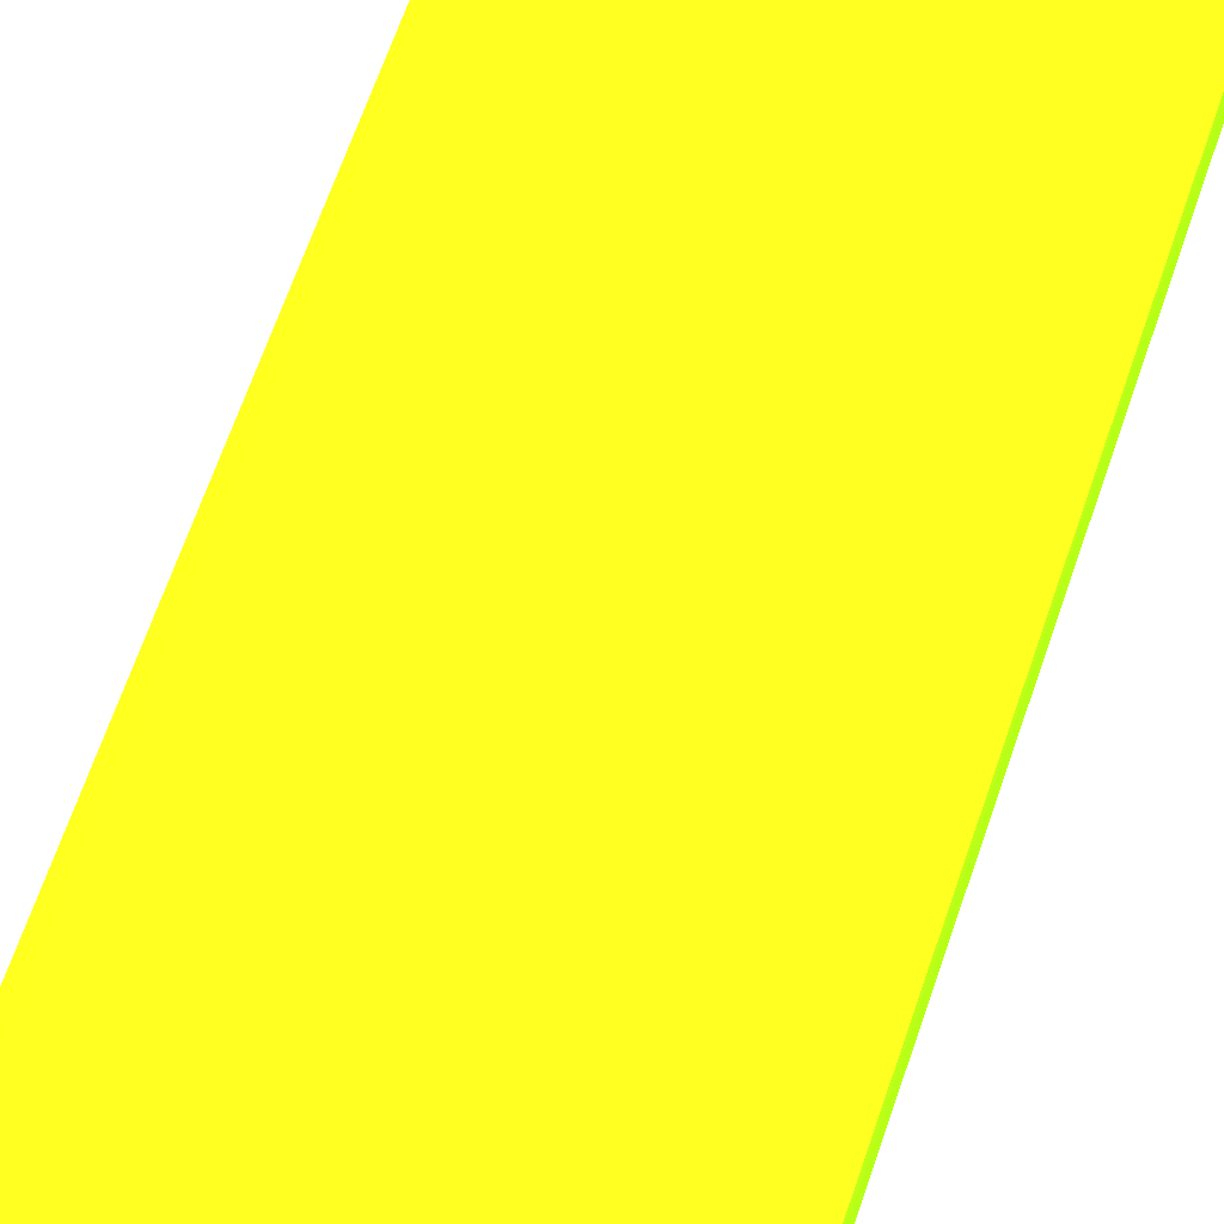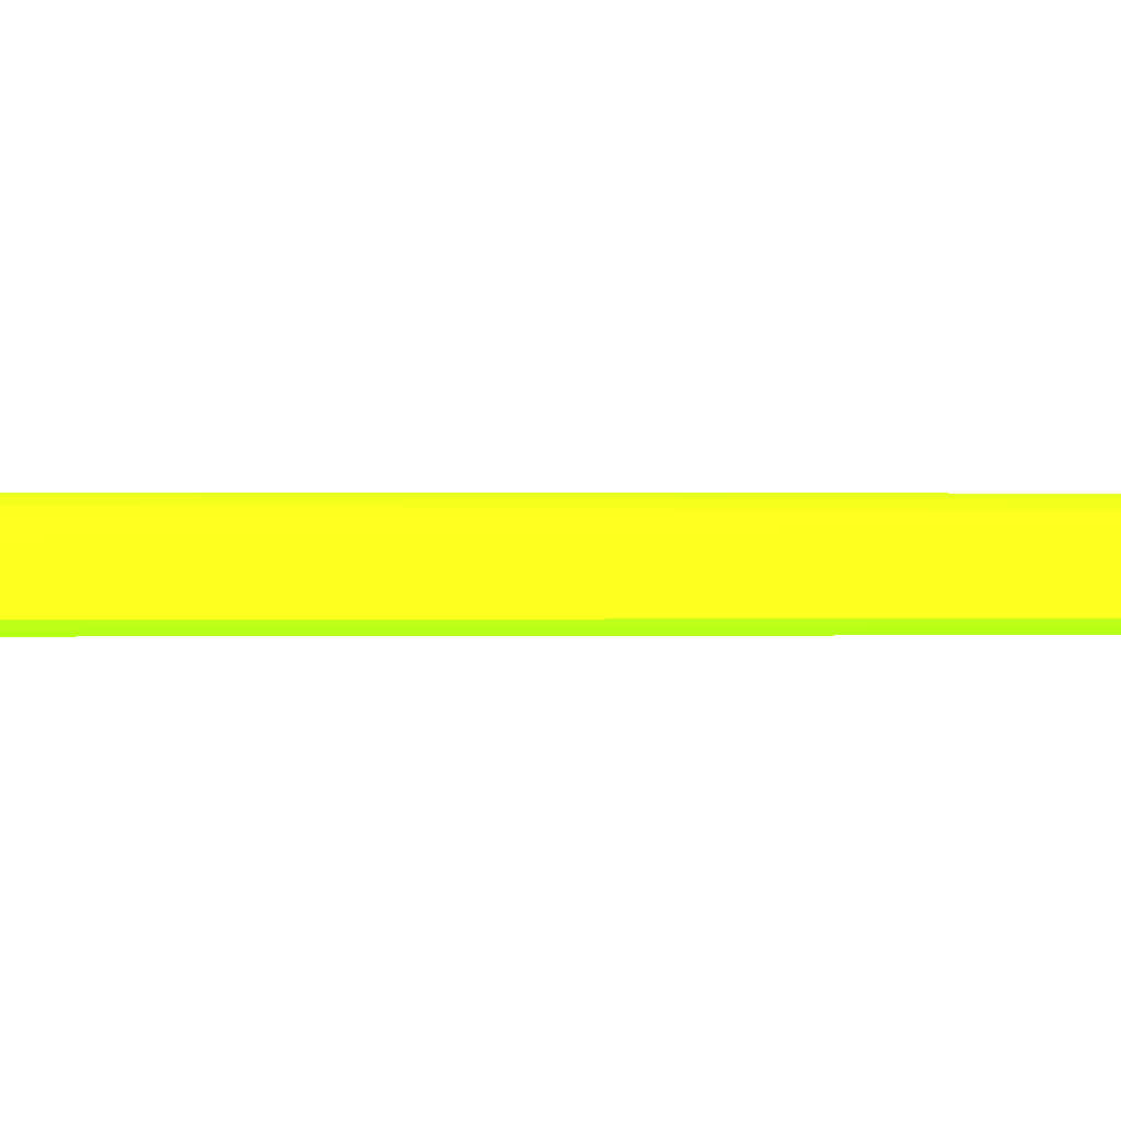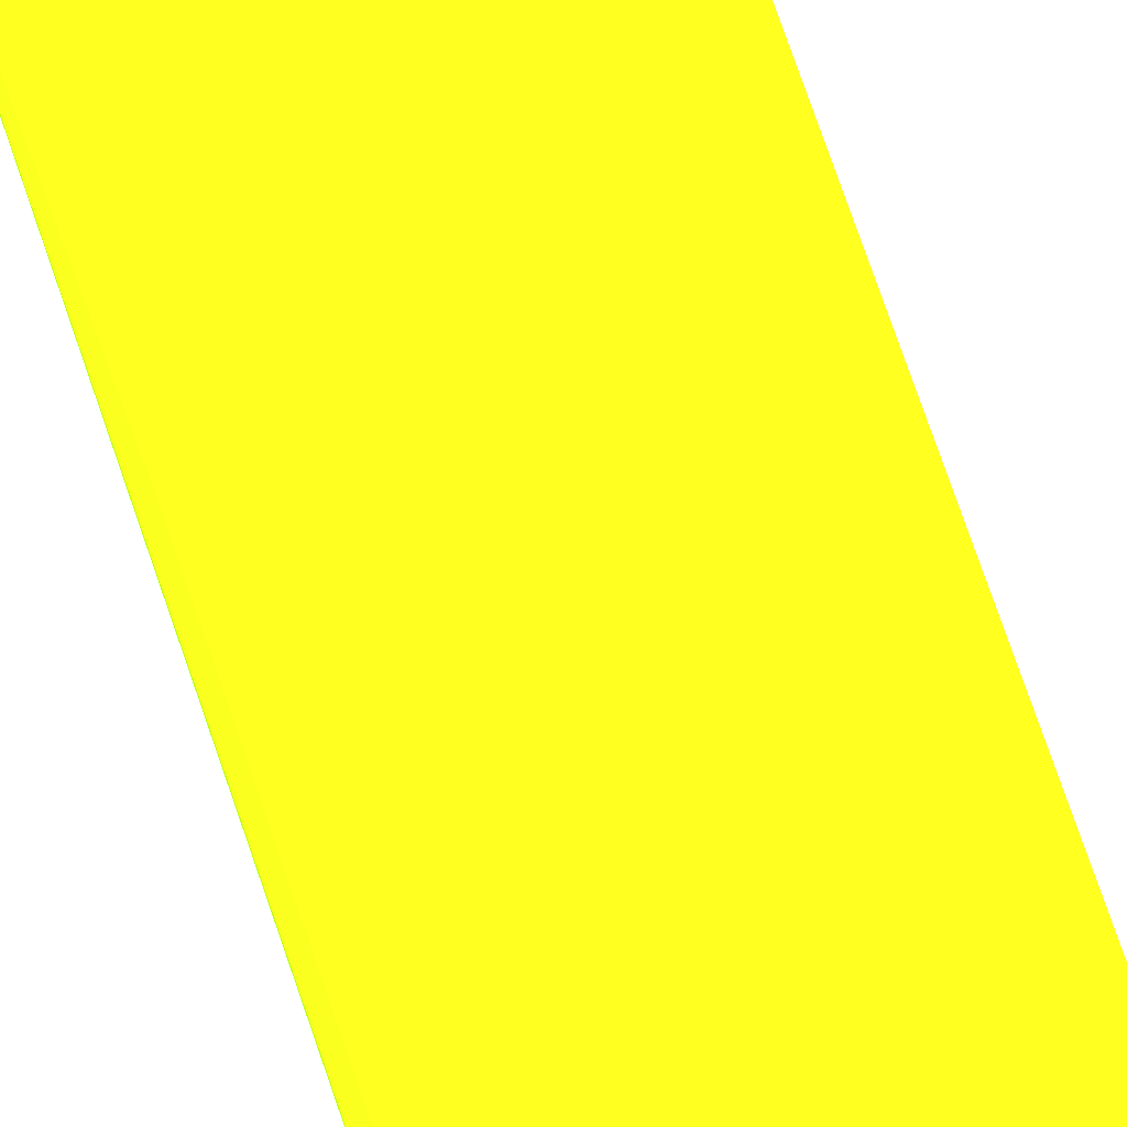
<metadata>
{"format":"obj","ext":"obj","renderer":"f3d","projection":"perspective","resolution":1024,"background":"white","views":[{"elev":60.7,"azim":18.1,"up":"+Z"},{"elev":0.9,"azim":87.1,"up":"+Z"},{"elev":79.1,"azim":-19.2,"up":"+Z"}]}
</metadata>
<code>
v -34.95 -55.07 0.8907 0.5647 0.9255 0.07059
v -34.89 -55.07 -0.2658 0.5647 0.9255 0.07059
v -34.89 -57.32 -0.2622 0.5647 0.9255 0.07059
v -34.94 -57.32 0.8907 0.5647 0.9255 0.07059
v -34.94 -57.32 3.14 0.5647 0.9255 0.07059
v -34.95 -55.07 3.14 0.5647 0.9255 0.07059
v -34.95 19.16 0.8907 0.5647 0.9255 0.07059
v -33.74 -55.07 -0.6966 0.5647 0.9255 0.07059
v -33.74 -57.32 -0.6936 0.5647 0.9255 0.07059
v -34.89 55.17 -0.2658 0.5647 0.9255 0.07059
v -34.88 -58.46 -0.2506 0.5647 0.9255 0.07059
v -34.9 -58.5 0.8907 0.5647 0.9255 0.07059
v -34.88 -58.48 4.284 0.5647 0.9255 0.07059
v -34.89 -57.32 4.295 0.5647 0.9255 0.07059
v -34.91 -58.5 3.14 0.5647 0.9255 0.07059
v -34.89 -55.07 4.297 0.5647 0.9255 0.07059
v -34.95 7.921 3.14 0.5647 0.9255 0.07059
v -34.91 58.6 3.14 0.5647 0.9255 0.07059
v -34.91 58.6 0.8907 0.5647 0.9255 0.07059
v -34.91 57.6 0.6866 0.5647 0.9255 0.07059
v -34.89 57.41 -0.2634 0.5647 0.9255 0.07059
v -31.49 -57.32 -1.096 0.5647 0.9255 0.07059
v -33.74 55.17 -0.6966 0.5647 0.9255 0.07059
v -33.74 -58.88 -0.462 0.5647 0.9255 0.07059
v -30.87 -60.93 -0.4565 0.5647 0.9255 0.07059
v -32.3 -60.49 0.8907 0.5647 0.9255 0.07059
v -33.74 -59.42 0.8907 0.5647 0.9255 0.07059
v -33.74 -59.43 3.14 0.5647 0.9255 0.07059
v -33.74 -57.32 4.727 0.5647 0.9255 0.07059
v -32.33 -60.5 3.14 0.5647 0.9255 0.07059
v -30.9 -60.95 4.498 0.5647 0.9255 0.07059
v -33.74 -58.89 4.495 0.5647 0.9255 0.07059
v -33.74 -55.07 4.728 0.5647 0.9255 0.07059
v -34.89 7.921 4.297 0.5647 0.9255 0.07059
v -34.88 58.57 4.284 0.5647 0.9255 0.07059
v -32.29 60.51 3.14 0.5647 0.9255 0.07059
v -32.29 60.54 0.8907 0.5647 0.9255 0.07059
v -33.74 59.47 0.8907 0.5647 0.9255 0.07059
v -34.88 58.57 -0.2518 0.5647 0.9255 0.07059
v -33.74 57.41 -0.6942 0.5647 0.9255 0.07059
v -26.99 -59.58 -1.096 0.5647 0.9255 0.07059
v -29.24 -59.58 -1.048 0.5647 0.9255 0.07059
v -31.57 -59.68 -0.7125 0.5647 0.9255 0.07059
v -31.49 57.41 -1.096 0.5647 0.9255 0.07059
v -29.24 -61.27 -0.6162 0.5647 0.9255 0.07059
v -26.29 -63.13 -0.4242 0.5647 0.9255 0.07059
v -31.18 -61.08 0.8907 0.5647 0.9255 0.07059
v -31.49 -57.32 5.128 0.5647 0.9255 0.07059
v -31.2 -61.09 3.14 0.5647 0.9255 0.07059
v -31.59 -59.7 4.75 0.5647 0.9255 0.07059
v -26.32 -63.15 4.462 0.5647 0.9255 0.07059
v -29.24 -61.29 4.655 0.5647 0.9255 0.07059
v -33.74 7.921 4.728 0.5647 0.9255 0.07059
v -33.74 58.94 4.451 0.5647 0.9255 0.07059
v -30.87 61.04 4.49 0.5647 0.9255 0.07059
v -31.49 10.16 5.128 0.5647 0.9255 0.07059
v -31.17 61.17 3.14 0.5647 0.9255 0.07059
v -31.16 61.17 0.8907 0.5647 0.9255 0.07059
v -30.87 61.02 -0.4559 0.5647 0.9255 0.07059
v -33.74 58.98 -0.4632 0.5647 0.9255 0.07059
v -22.49 -61.82 -1.096 0.5647 0.9255 0.07059
v -24.74 -61.82 -1.024 0.5647 0.9255 0.07059
v -31.57 59.78 -0.7125 0.5647 0.9255 0.07059
v -29.24 59.67 -1.048 0.5647 0.9255 0.07059
v -22.49 61.92 -1.096 0.5647 0.9255 0.07059
v -24.74 -63.37 -0.5924 0.5647 0.9255 0.07059
v -19.8 -65.4 -0.4492 0.5647 0.9255 0.07059
v -21.3 -65.16 0.282 0.5647 0.9255 0.07059
v -26.56 -63.25 0.8907 0.5647 0.9255 0.07059
v -29.24 -59.58 5.087 0.5647 0.9255 0.07059
v -26.99 -59.58 5.128 0.5647 0.9255 0.07059
v -26.58 -63.25 3.14 0.5647 0.9255 0.07059
v -21.36 -65.18 4.072 0.5647 0.9255 0.07059
v -19.86 -65.41 4.488 0.5647 0.9255 0.07059
v -24.74 -63.4 4.628 0.5647 0.9255 0.07059
v -24.74 -61.82 5.06 0.5647 0.9255 0.07059
v -29.24 61.33 4.606 0.5647 0.9255 0.07059
v -24.74 63.47 4.619 0.5647 0.9255 0.07059
v -26.3 63.22 4.449 0.5647 0.9255 0.07059
v -13.5 37.17 5.128 0.5647 0.9255 0.07059
v -15.75 37.17 5.114 0.5647 0.9255 0.07059
v -17.99 64.18 4.854 0.5647 0.9255 0.07059
v -26.56 63.33 3.14 0.5647 0.9255 0.07059
v -26.56 63.33 0.8907 0.5647 0.9255 0.07059
v -26.3 63.22 -0.4224 0.5647 0.9255 0.07059
v -29.24 61.36 -0.6162 0.5647 0.9255 0.07059
v -15.75 -64.07 -1.096 0.5647 0.9255 0.07059
v -17.99 -64.07 -1.042 0.5647 0.9255 0.07059
v -24.74 61.92 -1.023 0.5647 0.9255 0.07059
v -17.99 64.18 -1.042 0.5647 0.9255 0.07059
v -15.75 64.18 -1.096 0.5647 0.9255 0.07059
v -17.99 -65.61 -0.6107 0.5647 0.9255 0.07059
v -12.37 -67.45 -0.2183 0.5647 0.9255 0.07059
v -17.99 -66.14 0.8907 0.5647 0.9255 0.07059
v -20.43 -65.48 0.9754 0.5647 0.9255 0.07059
v -21.39 -65.21 1.782 0.5647 0.9255 0.07059
v -22.49 -61.82 5.128 0.5647 0.9255 0.07059
v -21.39 -65.21 2.571 0.5647 0.9255 0.07059
v -20.46 -65.48 3.249 0.5647 0.9255 0.07059
v -17.99 -66.15 3.14 0.5647 0.9255 0.07059
v -12.45 -67.47 4.285 0.5647 0.9255 0.07059
v -17.99 -65.64 4.649 0.5647 0.9255 0.07059
v -17.99 -64.07 5.079 0.5647 0.9255 0.07059
v -22.49 63.88 4.694 0.5647 0.9255 0.07059
v -17.99 65.71 4.643 0.5647 0.9255 0.07059
v -19.82 65.5 4.483 0.5647 0.9255 0.07059
v -21.32 65.26 3.708 0.5647 0.9255 0.07059
v -11.25 39.42 5.128 0.5647 0.9255 0.07059
v -8.996 66.42 4.863 0.5647 0.9255 0.07059
v -15.75 65.91 4.696 0.5647 0.9255 0.07059
v -21.38 65.3 2.209 0.5647 0.9255 0.07059
v -21.38 65.3 1.824 0.5647 0.9255 0.07059
v -21.32 65.26 0.3234 0.5647 0.9255 0.07059
v -19.82 65.5 -0.4486 0.5647 0.9255 0.07059
v -24.74 63.48 -0.5912 0.5647 0.9255 0.07059
v -2.246 -64.07 -1.096 0.5647 0.9255 0.07059
v -2.246 -66.33 -1.089 0.5647 0.9255 0.07059
v -4.497 -66.33 -1.073 0.5647 0.9255 0.07059
v -6.748 -66.33 -1.029 0.5647 0.9255 0.07059
v -8.996 -66.33 -0.9251 0.5647 0.9255 0.07059
v -17.99 65.72 -0.6107 0.5647 0.9255 0.07059
v -8.996 66.42 -0.9294 0.5647 0.9255 0.07059
v -6.748 66.42 -1.032 0.5647 0.9255 0.07059
v -4.497 66.42 -1.074 0.5647 0.9255 0.07059
v -2.246 66.42 -1.09 0.5647 0.9255 0.07059
v -2.246 64.18 -1.096 0.5647 0.9255 0.07059
v -6.748 -67.81 -0.5979 0.5647 0.9255 0.07059
v -8.996 -67.68 -0.4937 0.5647 0.9255 0.07059
v -10.87 -67.56 -0.3603 0.5647 0.9255 0.07059
v -6.748 -68.23 0.8907 0.5647 0.9255 0.07059
v -8.996 -67.98 0.8907 0.5647 0.9255 0.07059
v -11.47 -67.61 0.675 0.5647 0.9255 0.07059
v -12.51 -67.48 1.282 0.5647 0.9255 0.07059
v -15.75 -64.07 5.128 0.5647 0.9255 0.07059
v -12.53 -67.48 3.14 0.5647 0.9255 0.07059
v -11.25 -67.68 3.14 0.5647 0.9255 0.07059
v -8.996 -68 3.14 0.5647 0.9255 0.07059
v -6.748 -68.24 3.14 0.5647 0.9255 0.07059
v -8.996 -67.71 4.545 0.5647 0.9255 0.07059
v -11.25 -67.55 4.387 0.5647 0.9255 0.07059
v -8.996 -66.33 4.976 0.5647 0.9255 0.07059
v -6.748 -66.33 5.066 0.5647 0.9255 0.07059
v -11.25 66.42 4.777 0.5647 0.9255 0.07059
v -6.748 67.89 4.621 0.5647 0.9255 0.07059
v -8.996 67.76 4.499 0.5647 0.9255 0.07059
v -12.39 67.54 4.272 0.5647 0.9255 0.07059
v -17.99 66.19 3.14 0.5647 0.9255 0.07059
v -20.44 65.56 3.031 0.5647 0.9255 0.07059
v -6.748 39.42 5.128 0.5647 0.9255 0.07059
v -4.497 41.66 5.123 0.5647 0.9255 0.07059
v -6.748 66.42 4.819 0.5647 0.9255 0.07059
v -2.246 68 4.683 0.5647 0.9255 0.07059
v -4.497 67.97 4.671 0.5647 0.9255 0.07059
v -20.44 65.56 1 0.5647 0.9255 0.07059
v -17.99 66.2 0.8907 0.5647 0.9255 0.07059
v -12.38 67.54 -0.2347 0.5647 0.9255 0.07059
v 0.004523 -64.07 -0.6966 0.5647 0.9255 0.07059
v 0.004523 -66.33 -0.696 0.5647 0.9255 0.07059
v 0.004523 -67.71 -0.4645 0.5647 0.9255 0.07059
v -2.246 -67.92 -0.6576 0.5647 0.9255 0.07059
v -4.497 -67.88 -0.6418 0.5647 0.9255 0.07059
v -11.25 67.62 -0.3316 0.5647 0.9255 0.07059
v -8.996 67.79 -0.498 0.5647 0.9255 0.07059
v -6.748 67.92 -0.6003 0.5647 0.9255 0.07059
v -4.497 67.99 -0.643 0.5647 0.9255 0.07059
v -2.246 68.03 -0.6588 0.5647 0.9255 0.07059
v 0.004523 67.81 -0.4651 0.5647 0.9255 0.07059
v 0.004523 66.42 -0.696 0.5647 0.9255 0.07059
v 0.004523 64.18 -0.6966 0.5647 0.9255 0.07059
v -2.246 -68.47 0.8907 0.5647 0.9255 0.07059
v -4.497 -68.38 0.8907 0.5647 0.9255 0.07059
v -2.246 -64.07 5.128 0.5647 0.9255 0.07059
v -4.497 -66.33 5.1 0.5647 0.9255 0.07059
v -2.246 -66.33 5.12 0.5647 0.9255 0.07059
v -4.497 -68.38 3.14 0.5647 0.9255 0.07059
v -6.748 -67.81 4.635 0.5647 0.9255 0.07059
v -4.497 -67.87 4.669 0.5647 0.9255 0.07059
v -4.497 68.47 3.14 0.5647 0.9255 0.07059
v -6.748 68.31 3.14 0.5647 0.9255 0.07059
v -8.996 68.03 3.14 0.5647 0.9255 0.07059
v -12.43 67.56 3.14 0.5647 0.9255 0.07059
v -2.246 -32.57 5.128 0.5647 0.9255 0.07059
v -2.246 41.66 4.94 0.5647 0.9255 0.07059
v 0.004523 67.8 4.493 0.5647 0.9255 0.07059
v -2.246 68.55 3.14 0.5647 0.9255 0.07059
v -12.42 67.56 0.8907 0.5647 0.9255 0.07059
v -11.25 67.73 0.8907 0.5647 0.9255 0.07059
v -8.996 68.05 0.8907 0.5647 0.9255 0.07059
v -6.748 68.32 0.8907 0.5647 0.9255 0.07059
v 1.151 -66.33 -0.2658 0.5647 0.9255 0.07059
v 1.144 -67.48 -0.2548 0.5647 0.9255 0.07059
v 0.004523 -68.04 0.8907 0.5647 0.9255 0.07059
v -4.497 68.47 0.8907 0.5647 0.9255 0.07059
v -2.246 68.58 0.8907 0.5647 0.9255 0.07059
v 0.004523 68.15 0.8907 0.5647 0.9255 0.07059
v 1.144 67.57 -0.2548 0.5647 0.9255 0.07059
v 1.151 66.42 -0.2658 0.5647 0.9255 0.07059
v -2.246 -68.49 3.14 0.5647 0.9255 0.07059
v 0.004523 -66.33 4.727 0.5647 0.9255 0.07059
v 0.004523 -64.07 4.728 0.5647 0.9255 0.07059
v -2.246 -67.92 4.688 0.5647 0.9255 0.07059
v 0.004523 -67.72 4.496 0.5647 0.9255 0.07059
v 0.004523 -32.57 4.728 0.5647 0.9255 0.07059
v 1.144 67.57 4.285 0.5647 0.9255 0.07059
v 0.004523 68.13 3.14 0.5647 0.9255 0.07059
v 1.208 -64.07 0.8907 0.5647 0.9255 0.07059
v 1.204 -66.33 0.8907 0.5647 0.9255 0.07059
v 1.169 -67.51 0.8907 0.5647 0.9255 0.07059
v 0.004523 -68.06 3.14 0.5647 0.9255 0.07059
v 1.169 67.61 0.8907 0.5647 0.9255 0.07059
v 1.165 67.61 3.14 0.5647 0.9255 0.07059
v 1.169 66.6 0.6866 0.5647 0.9255 0.07059
v 1.208 -32.57 0.8907 0.5647 0.9255 0.07059
v 1.144 -67.48 4.286 0.5647 0.9255 0.07059
v 1.151 -66.33 4.296 0.5647 0.9255 0.07059
v 1.151 -64.07 4.297 0.5647 0.9255 0.07059
v 1.151 -32.57 4.297 0.5647 0.9255 0.07059
v 1.208 -32.57 3.14 0.5647 0.9255 0.07059
v 1.208 -64.07 3.14 0.5647 0.9255 0.07059
v 1.204 -66.33 3.14 0.5647 0.9255 0.07059
v 1.169 -67.51 3.14 0.5647 0.9255 0.07059
f 1 2 3
f 1 3 4
f 1 4 5
f 1 5 6
f 1 6 17
f 1 17 7
f 1 7 10
f 1 10 2
f 2 8 9
f 2 9 3
f 2 10 23
f 2 23 8
f 3 9 11
f 3 11 4
f 4 11 12
f 4 12 15
f 4 15 5
f 5 13 14
f 5 14 6
f 5 15 13
f 6 14 16
f 6 16 34
f 6 34 17
f 7 17 18
f 7 18 19
f 7 19 20
f 7 20 21
f 7 21 10
f 8 22 9
f 8 23 44
f 8 44 22
f 9 22 24
f 9 24 11
f 10 21 40
f 10 40 23
f 11 24 25
f 11 25 26
f 11 26 27
f 11 27 12
f 12 27 28
f 12 28 15
f 13 29 14
f 13 15 28
f 13 28 30
f 13 30 31
f 13 31 32
f 13 32 29
f 14 29 16
f 16 29 33
f 16 33 53
f 16 53 34
f 17 34 35
f 17 35 18
f 18 35 36
f 18 36 37
f 18 37 38
f 18 38 19
f 19 38 39
f 19 39 21
f 19 21 20
f 21 39 40
f 22 41 42
f 22 42 43
f 22 43 24
f 22 44 65
f 22 65 91
f 22 91 126
f 22 126 116
f 22 116 87
f 22 87 61
f 22 61 41
f 23 40 44
f 24 43 25
f 25 45 46
f 25 46 47
f 25 47 26
f 25 43 45
f 26 47 49
f 26 49 30
f 26 30 27
f 27 30 28
f 29 48 33
f 29 32 48
f 30 49 31
f 31 50 32
f 31 49 51
f 31 51 52
f 31 52 50
f 32 50 48
f 33 48 56
f 33 56 53
f 34 53 35
f 35 54 55
f 35 55 36
f 35 53 56
f 35 56 54
f 36 55 57
f 36 57 37
f 37 57 58
f 37 58 59
f 37 59 39
f 37 39 38
f 39 59 60
f 39 60 40
f 40 60 44
f 41 61 42
f 42 45 43
f 42 61 62
f 42 62 45
f 44 60 63
f 44 63 64
f 44 64 65
f 45 62 66
f 45 66 46
f 46 66 67
f 46 67 68
f 46 68 69
f 46 69 47
f 47 69 49
f 48 50 70
f 48 70 71
f 48 71 97
f 48 97 134
f 48 134 172
f 48 172 182
f 48 182 149
f 48 149 108
f 48 108 80
f 48 80 56
f 49 69 72
f 49 72 51
f 50 52 70
f 51 72 73
f 51 73 74
f 51 74 75
f 51 75 52
f 52 75 76
f 52 76 70
f 54 77 55
f 54 56 77
f 55 77 78
f 55 78 79
f 55 79 57
f 56 80 81
f 56 81 82
f 56 82 77
f 57 79 83
f 57 83 84
f 57 84 58
f 58 84 85
f 58 85 59
f 59 86 63
f 59 63 60
f 59 85 86
f 61 87 88
f 61 88 62
f 62 88 66
f 63 86 64
f 64 86 89
f 64 89 65
f 65 89 90
f 65 90 91
f 66 88 92
f 66 92 67
f 67 92 93
f 67 93 68
f 68 93 94
f 68 94 95
f 68 95 96
f 68 96 69
f 69 96 72
f 70 76 97
f 70 97 71
f 72 96 98
f 72 98 73
f 73 98 99
f 73 99 100
f 73 100 101
f 73 101 74
f 74 101 102
f 74 102 75
f 75 102 103
f 75 103 76
f 76 103 97
f 77 82 104
f 77 104 78
f 78 104 105
f 78 105 106
f 78 106 79
f 79 106 107
f 79 107 83
f 80 108 81
f 81 108 82
f 82 109 110
f 82 110 105
f 82 105 104
f 82 108 109
f 83 107 111
f 83 111 112
f 83 112 84
f 84 112 113
f 84 113 85
f 85 113 114
f 85 114 115
f 85 115 86
f 86 115 89
f 87 116 117
f 87 117 118
f 87 118 119
f 87 119 88
f 88 119 120
f 88 120 92
f 89 115 90
f 90 115 121
f 90 121 122
f 90 122 123
f 90 123 91
f 91 123 124
f 91 124 125
f 91 125 126
f 92 120 127
f 92 127 128
f 92 128 129
f 92 129 93
f 93 129 130
f 93 130 131
f 93 131 132
f 93 132 133
f 93 133 94
f 94 100 95
f 94 133 100
f 95 100 99
f 95 99 96
f 96 99 98
f 97 103 134
f 100 133 135
f 100 135 101
f 101 135 136
f 101 136 137
f 101 137 138
f 101 138 139
f 101 139 140
f 101 140 102
f 102 140 139
f 102 139 141
f 102 141 103
f 103 141 142
f 103 142 134
f 105 110 143
f 105 143 144
f 105 144 145
f 105 145 146
f 105 146 106
f 106 146 107
f 107 146 147
f 107 147 148
f 107 148 111
f 108 149 150
f 108 150 109
f 109 151 152
f 109 152 153
f 109 153 144
f 109 144 143
f 109 143 110
f 109 150 151
f 111 148 154
f 111 154 112
f 112 154 113
f 113 154 155
f 113 155 156
f 113 156 114
f 114 121 115
f 114 156 121
f 116 157 158
f 116 158 117
f 116 126 169
f 116 169 157
f 117 158 159
f 117 159 160
f 117 160 118
f 118 160 161
f 118 161 119
f 119 161 127
f 119 127 120
f 121 156 162
f 121 162 163
f 121 163 164
f 121 164 122
f 122 164 123
f 123 164 165
f 123 165 124
f 124 165 166
f 124 166 125
f 125 166 167
f 125 167 168
f 125 168 126
f 126 168 169
f 127 161 170
f 127 170 171
f 127 171 130
f 127 130 128
f 128 130 129
f 130 171 138
f 130 138 137
f 130 137 131
f 131 137 133
f 131 133 132
f 133 137 136
f 133 136 135
f 134 142 173
f 134 173 174
f 134 174 172
f 138 171 175
f 138 175 139
f 139 175 176
f 139 176 141
f 141 176 142
f 142 176 177
f 142 177 173
f 144 153 178
f 144 178 179
f 144 179 145
f 145 179 146
f 146 179 180
f 146 180 181
f 146 181 147
f 147 181 155
f 147 155 148
f 148 155 154
f 149 182 150
f 150 183 152
f 150 152 151
f 150 182 183
f 152 184 185
f 152 185 153
f 152 183 184
f 153 185 178
f 155 181 186
f 155 186 156
f 156 186 187
f 156 187 188
f 156 188 189
f 156 189 162
f 157 190 158
f 157 169 197
f 157 197 190
f 158 190 191
f 158 191 159
f 159 191 192
f 159 192 170
f 159 170 160
f 160 170 161
f 162 189 163
f 163 189 164
f 164 189 193
f 164 193 194
f 164 194 165
f 165 194 166
f 166 194 167
f 167 194 195
f 167 195 196
f 167 196 168
f 168 196 197
f 168 197 169
f 170 198 171
f 170 192 209
f 170 209 198
f 171 198 175
f 172 174 199
f 172 199 200
f 172 200 203
f 172 203 182
f 173 177 201
f 173 201 174
f 174 201 202
f 174 202 199
f 175 198 176
f 176 198 177
f 177 198 201
f 178 193 189
f 178 189 179
f 178 185 194
f 178 194 193
f 179 189 188
f 179 188 180
f 180 188 181
f 181 188 187
f 181 187 186
f 182 203 184
f 182 184 183
f 184 204 205
f 184 205 185
f 184 203 204
f 185 205 194
f 190 206 207
f 190 207 191
f 190 197 213
f 190 213 206
f 191 208 192
f 191 207 208
f 192 208 209
f 194 205 195
f 195 210 196
f 195 205 211
f 195 211 210
f 196 210 197
f 197 210 212
f 197 212 213
f 198 209 202
f 198 202 201
f 199 202 214
f 199 214 215
f 199 215 216
f 199 216 200
f 200 216 217
f 200 217 203
f 202 209 214
f 203 217 204
f 204 211 205
f 204 217 218
f 204 218 211
f 206 219 220
f 206 220 207
f 206 213 218
f 206 218 219
f 207 220 221
f 207 221 208
f 208 221 209
f 209 221 214
f 210 213 212
f 210 211 218
f 210 218 213
f 214 221 220
f 214 220 215
f 215 220 219
f 215 219 216
f 216 219 218
f 216 218 217

</code>
